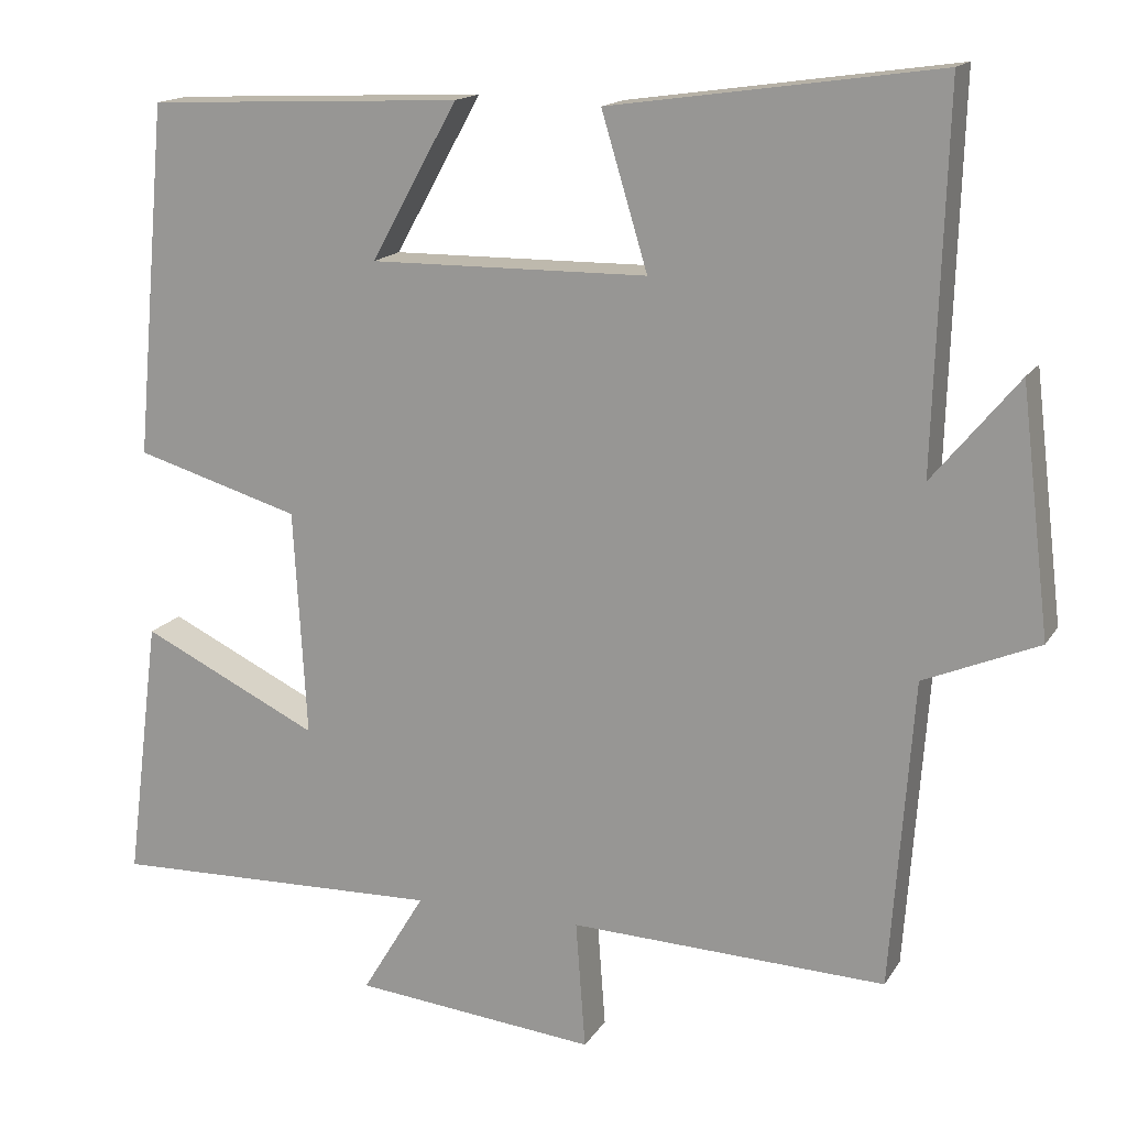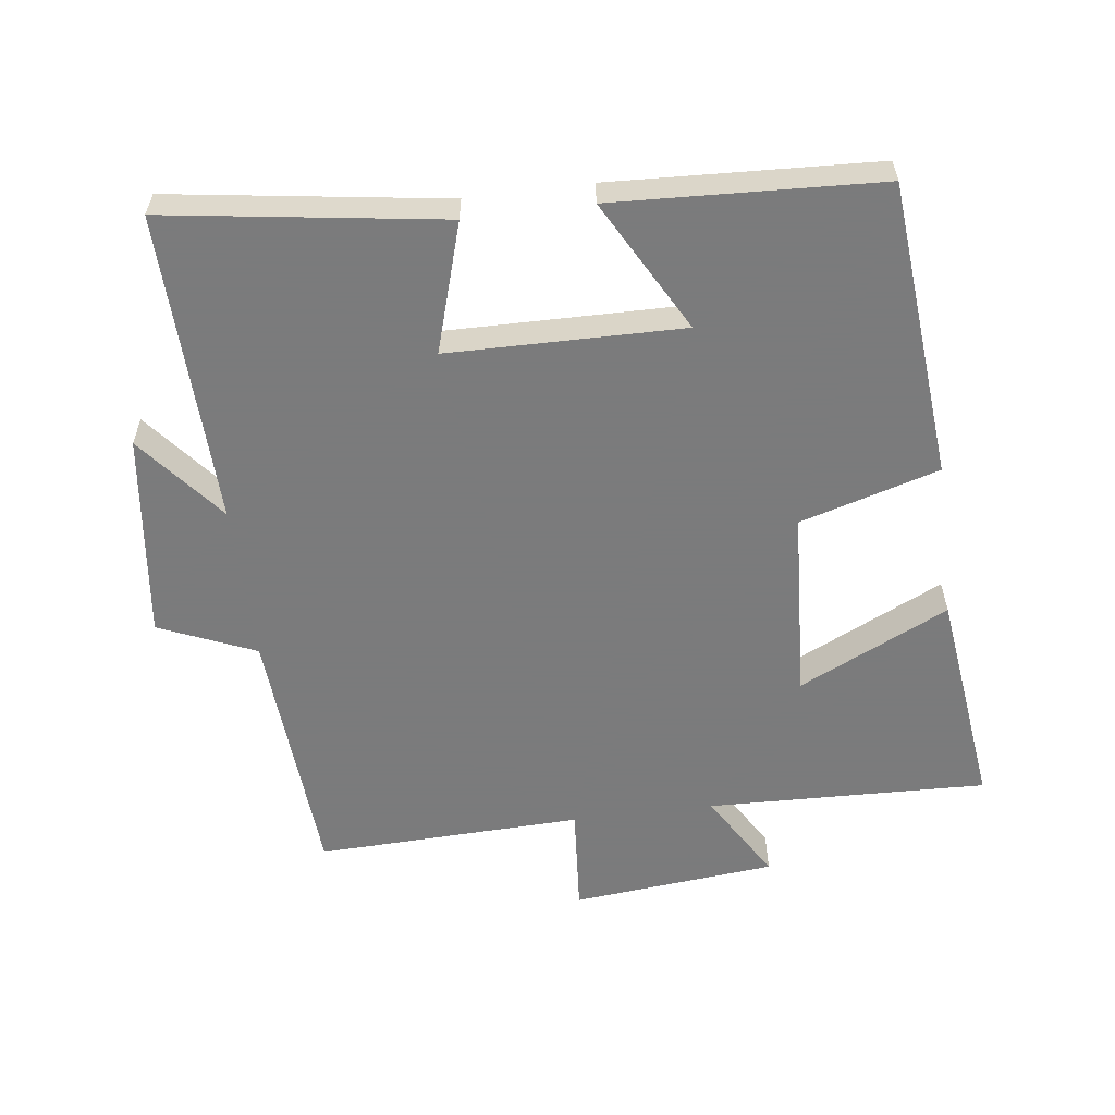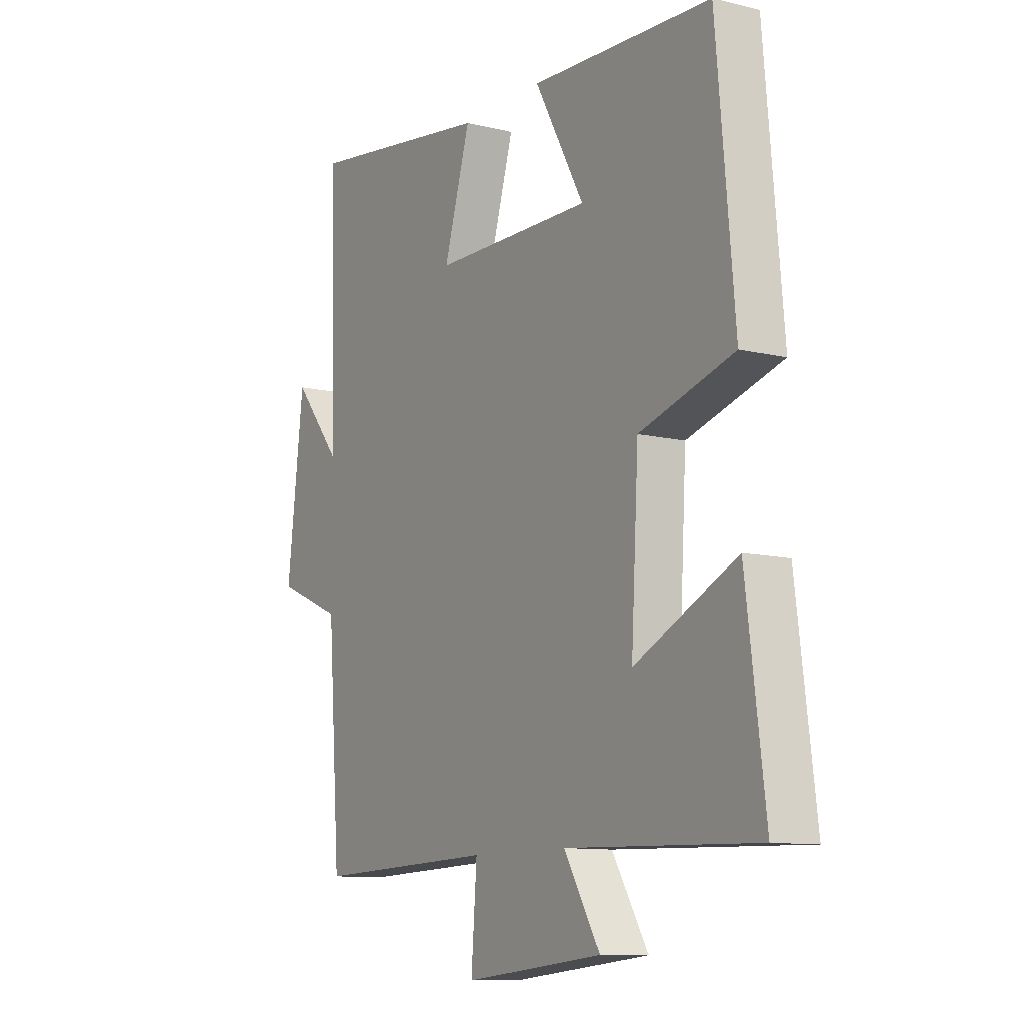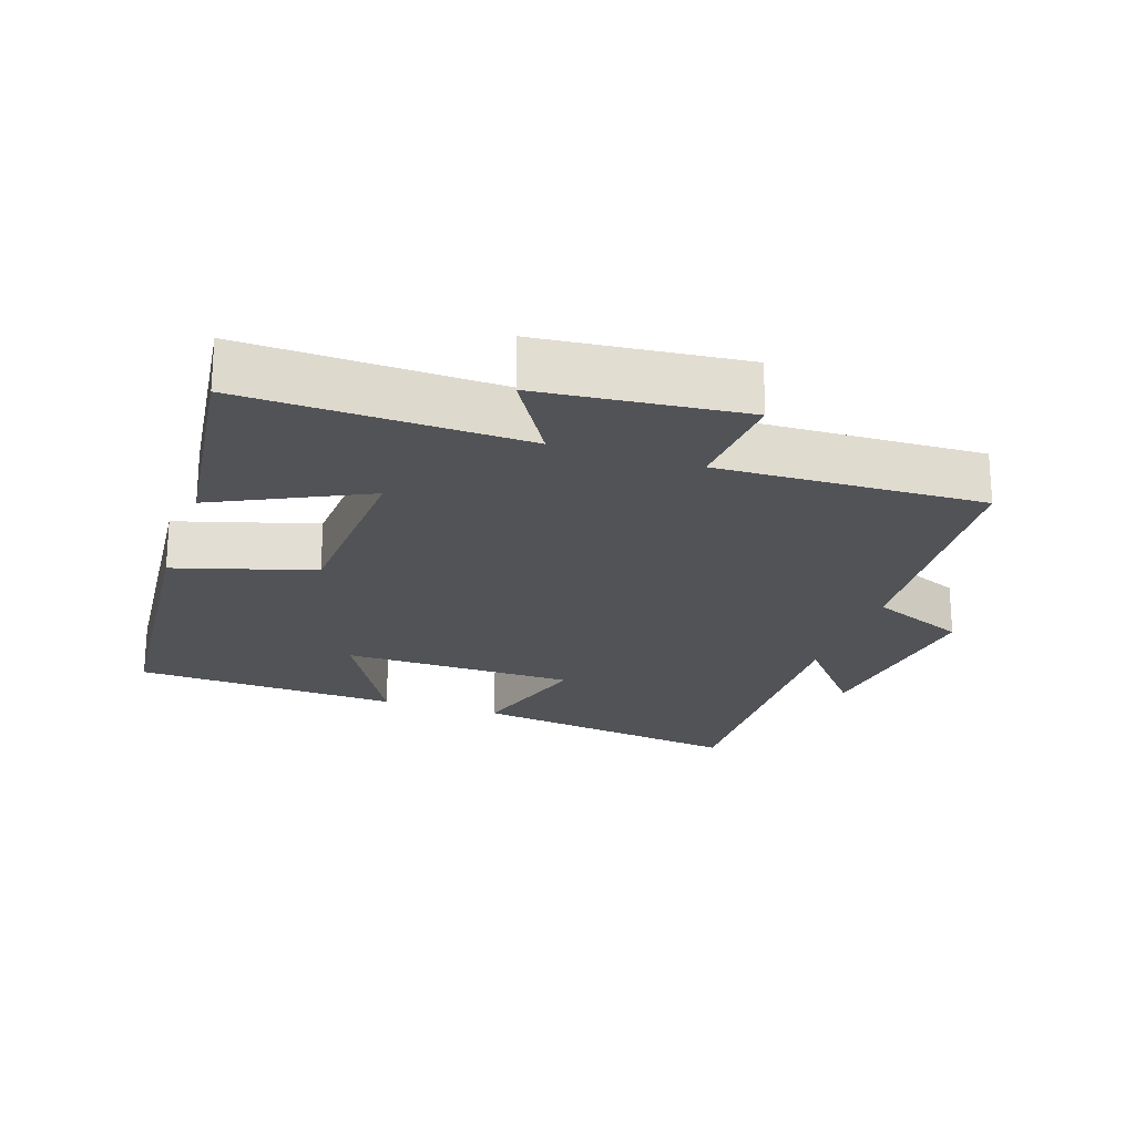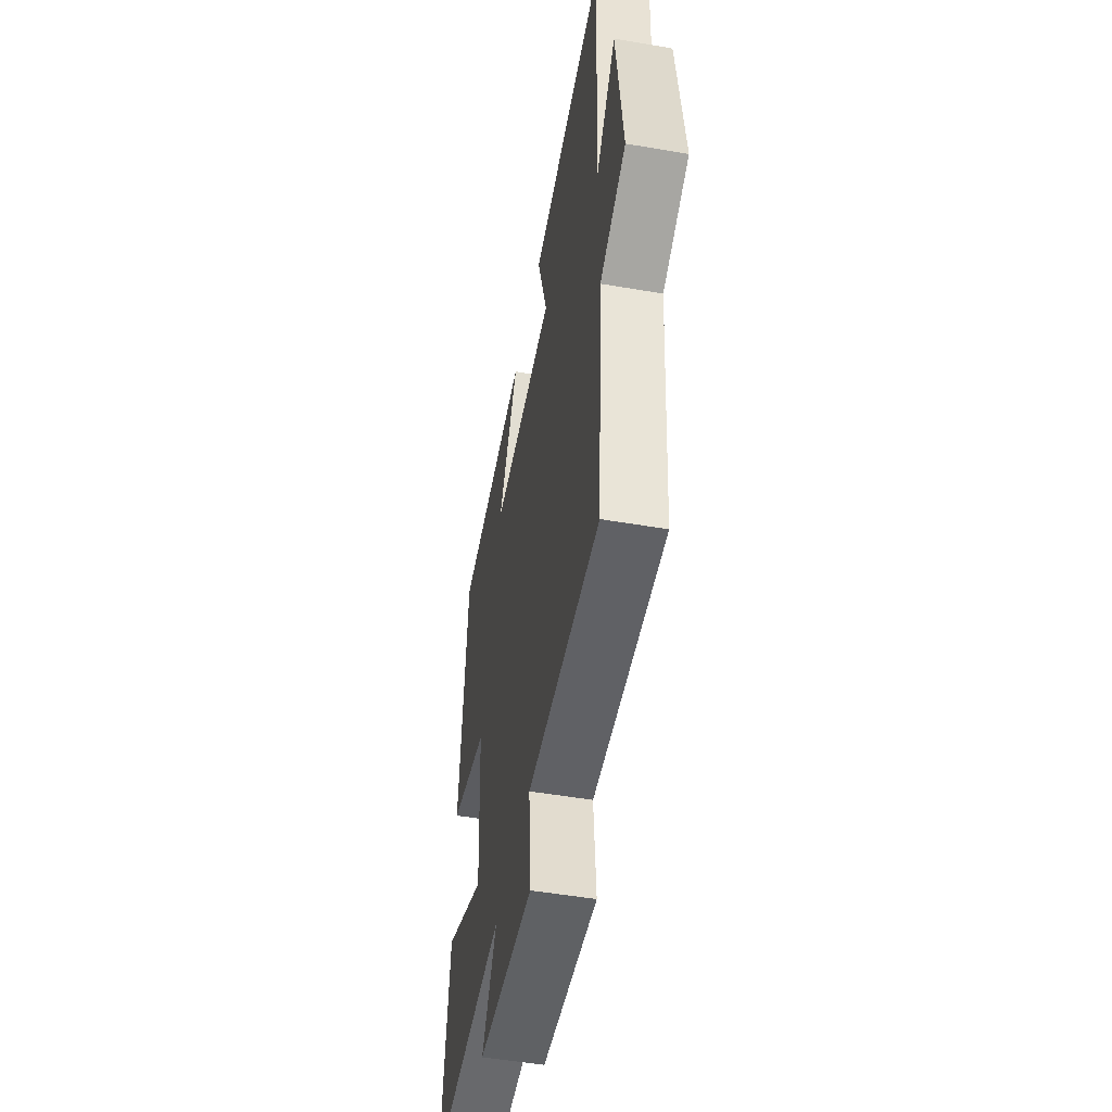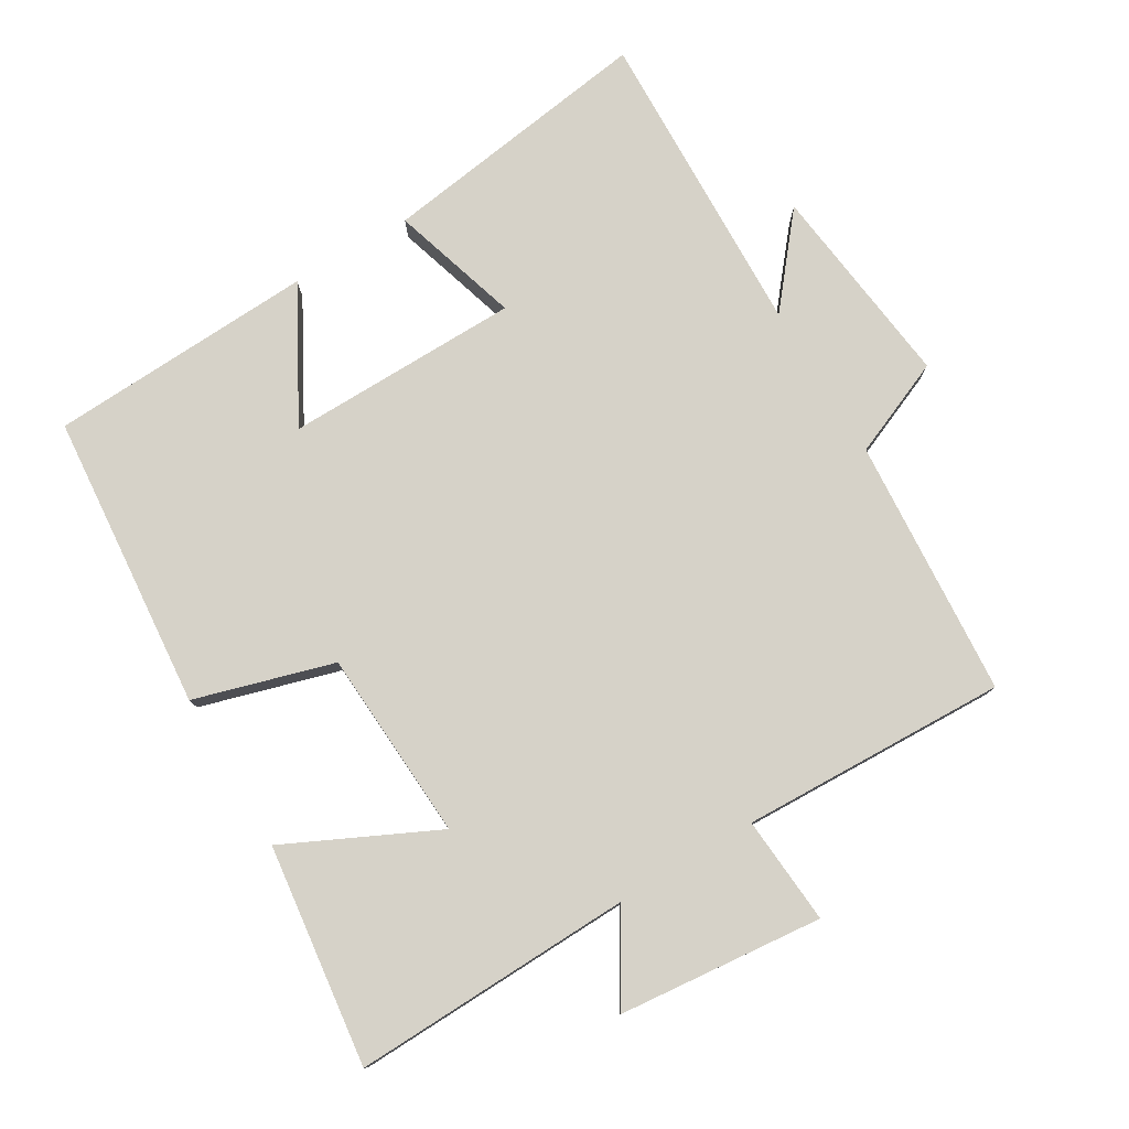
<metadata>
{"format":"obj","ext":"obj","renderer":"f3d","projection":"perspective","resolution":1024,"background":"white","views":[{"elev":15.7,"azim":-158.4,"up":"+Z"},{"elev":-58.4,"azim":7.2,"up":"+Y"},{"elev":-10.6,"azim":58.6,"up":"+Z"},{"elev":-22.2,"azim":161.4,"up":"+Y"},{"elev":-51.1,"azim":-100.6,"up":"+Z"},{"elev":78.3,"azim":149.1,"up":"+Y"}]}
</metadata>
<code>
v -0.472 0.07 -0.514
v -0.5 0.07 -0.134
v -0.642 0.07 -0.074
v -0.606 0.07 0.228
v -0.5 0.07 0.1
v -0.515 0.07 0.558
v -0.11 0.07 0.5
v -0.167 0.07 0.311
v 0.177 0.07 0.307
v 0.07 0.07 0.5
v 0.461 0.07 0.482
v 0.5 0.07 0.046
v 0.296 0.07 -0.014
v 0.28 0.07 -0.294
v 0.5 0.07 -0.188
v 0.541 0.07 -0.512
v 0.129 0.07 -0.5
v 0.207 0.07 -0.629
v -0.093 0.07 -0.659
v -0.081 0.07 -0.5
v -0.472 0 -0.514
v -0.5 0 -0.134
v -0.642 0 -0.074
v -0.606 0 0.228
v -0.5 0 0.1
v -0.515 0 0.558
v -0.11 0 0.5
v -0.167 0 0.311
v 0.177 0 0.307
v 0.07 0 0.5
v 0.461 0 0.482
v 0.5 0 0.046
v 0.296 0 -0.014
v 0.28 0 -0.294
v 0.5 0 -0.188
v 0.541 0 -0.512
v 0.129 0 -0.5
v 0.207 0 -0.629
v -0.093 0 -0.659
v -0.081 0 -0.5
f 17 18 19 20
f 14 15 16 17
f 13 14 17 20
f 11 12 13
f 9 10 11
f 9 11 13 20
f 5 6 7 8
f 5 8 9 20
f 2 3 4 5
f 1 2 5 20
f 40 39 38 37
f 37 36 35 34
f 40 37 34 33
f 33 32 31
f 31 30 29
f 40 33 31 29
f 28 27 26 25
f 40 29 28 25
f 25 24 23 22
f 40 25 22 21
f 1 21 22 2
f 2 22 23 3
f 3 23 24 4
f 4 24 25 5
f 5 25 26 6
f 6 26 27 7
f 7 27 28 8
f 8 28 29 9
f 9 29 30 10
f 10 30 31 11
f 11 31 32 12
f 12 32 33 13
f 13 33 34 14
f 14 34 35 15
f 15 35 36 16
f 16 36 37 17
f 17 37 38 18
f 18 38 39 19
f 19 39 40 20
f 20 40 21 1

</code>
